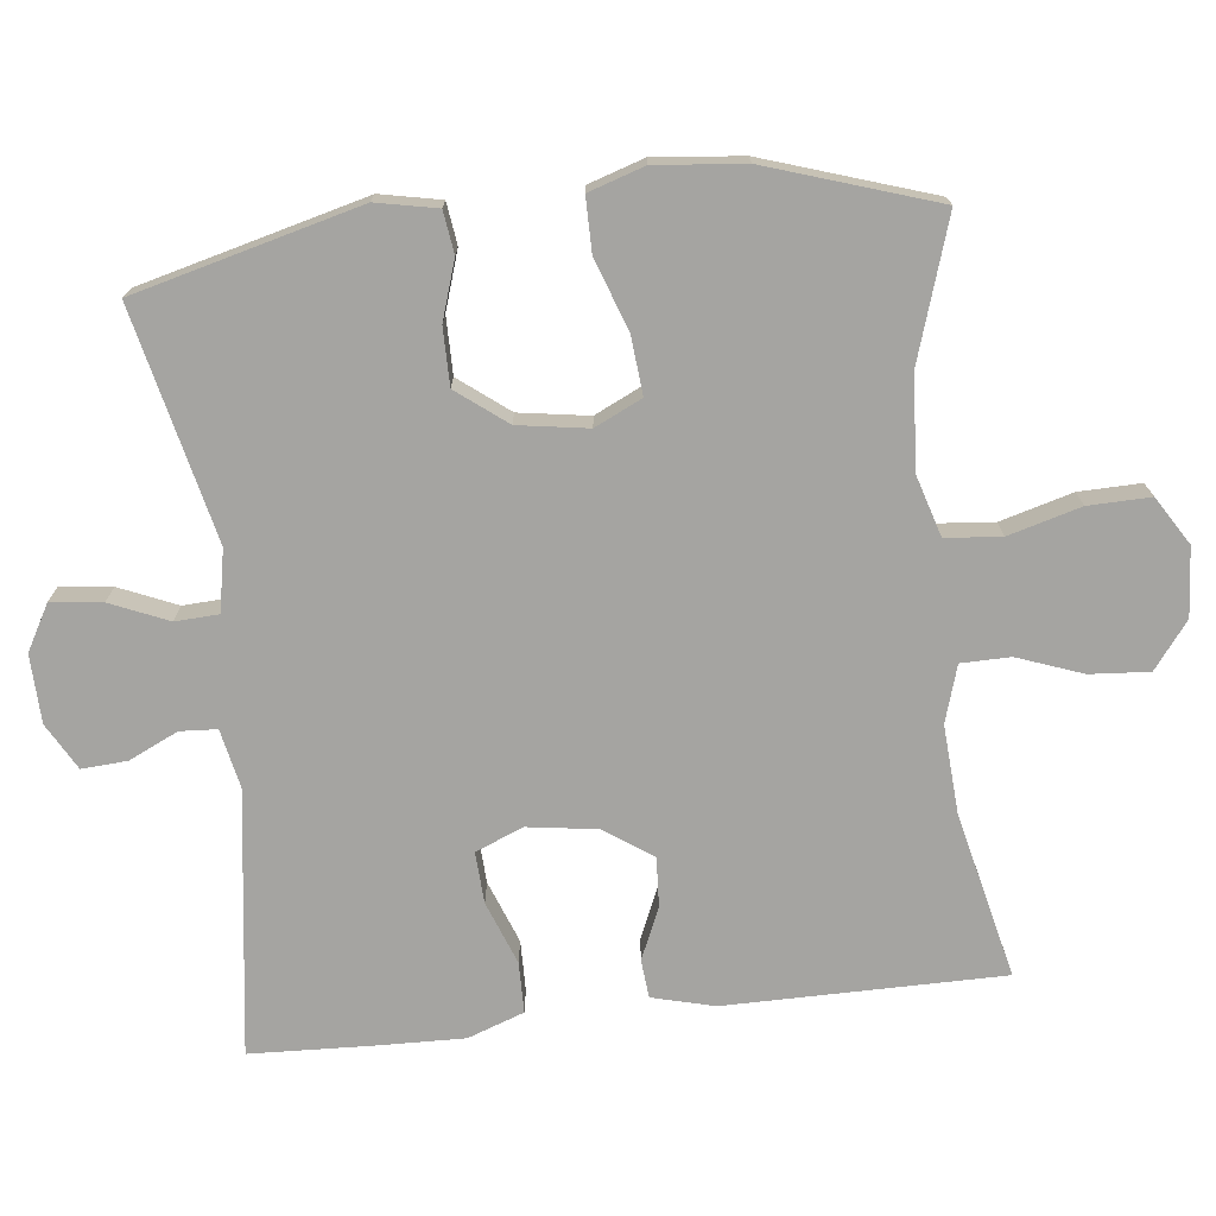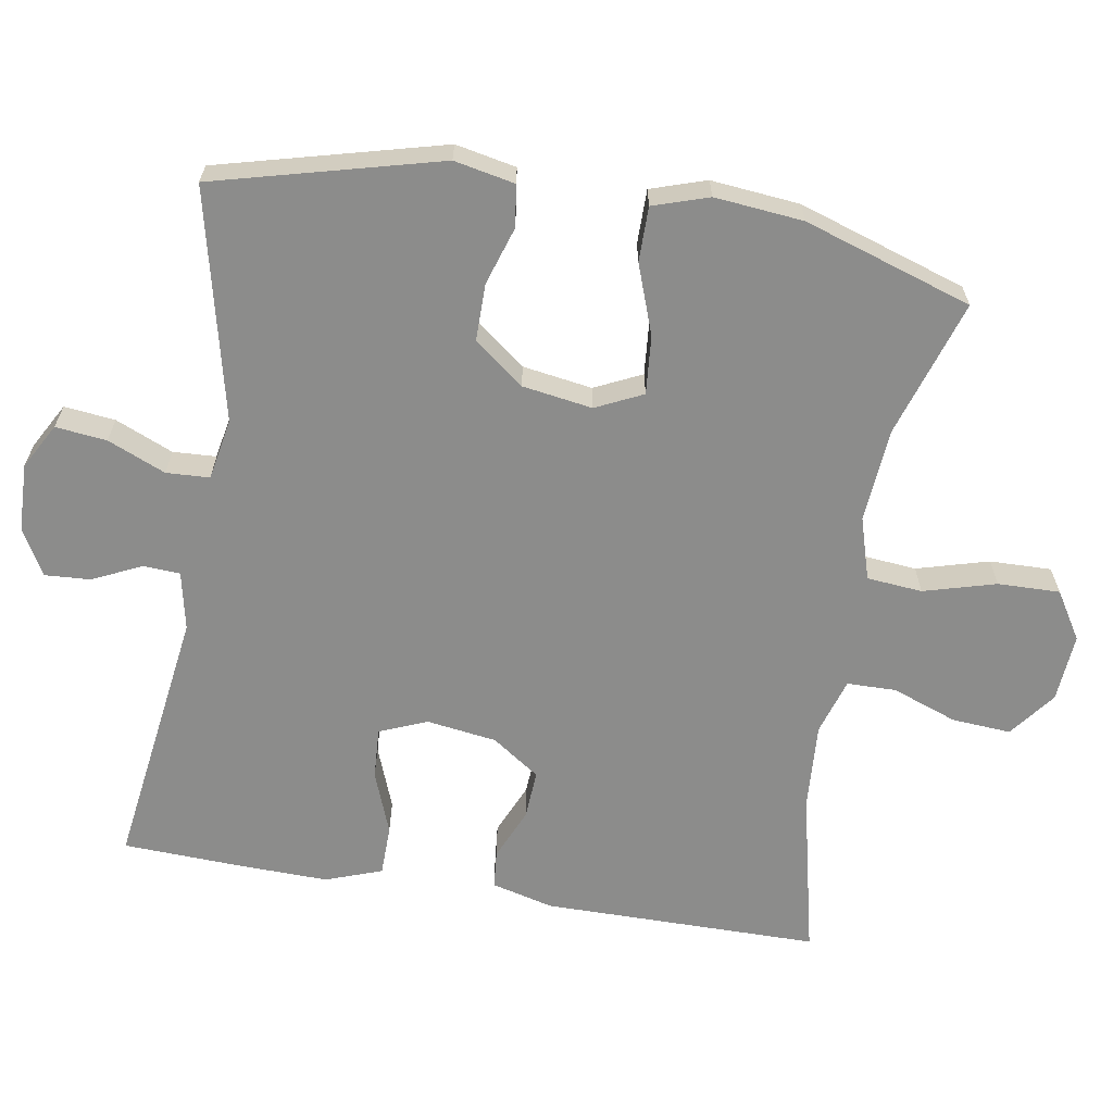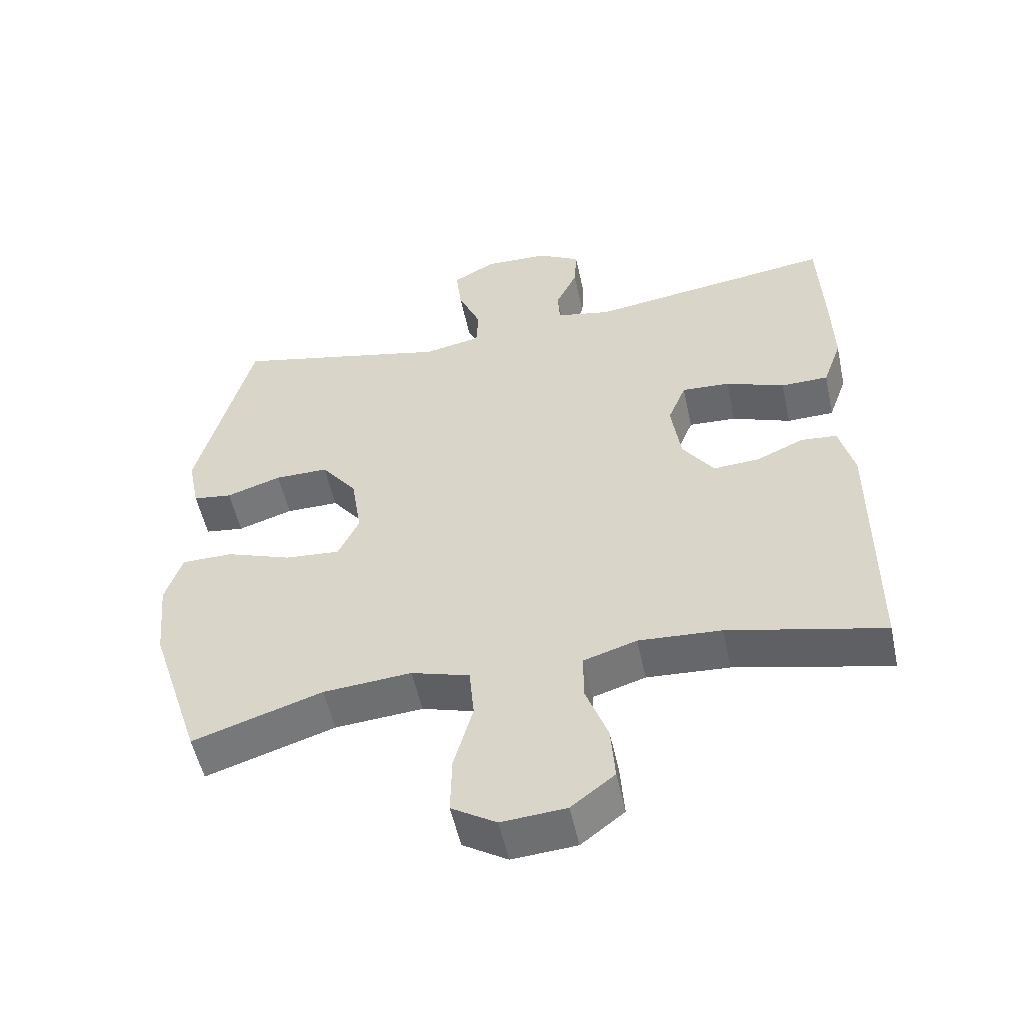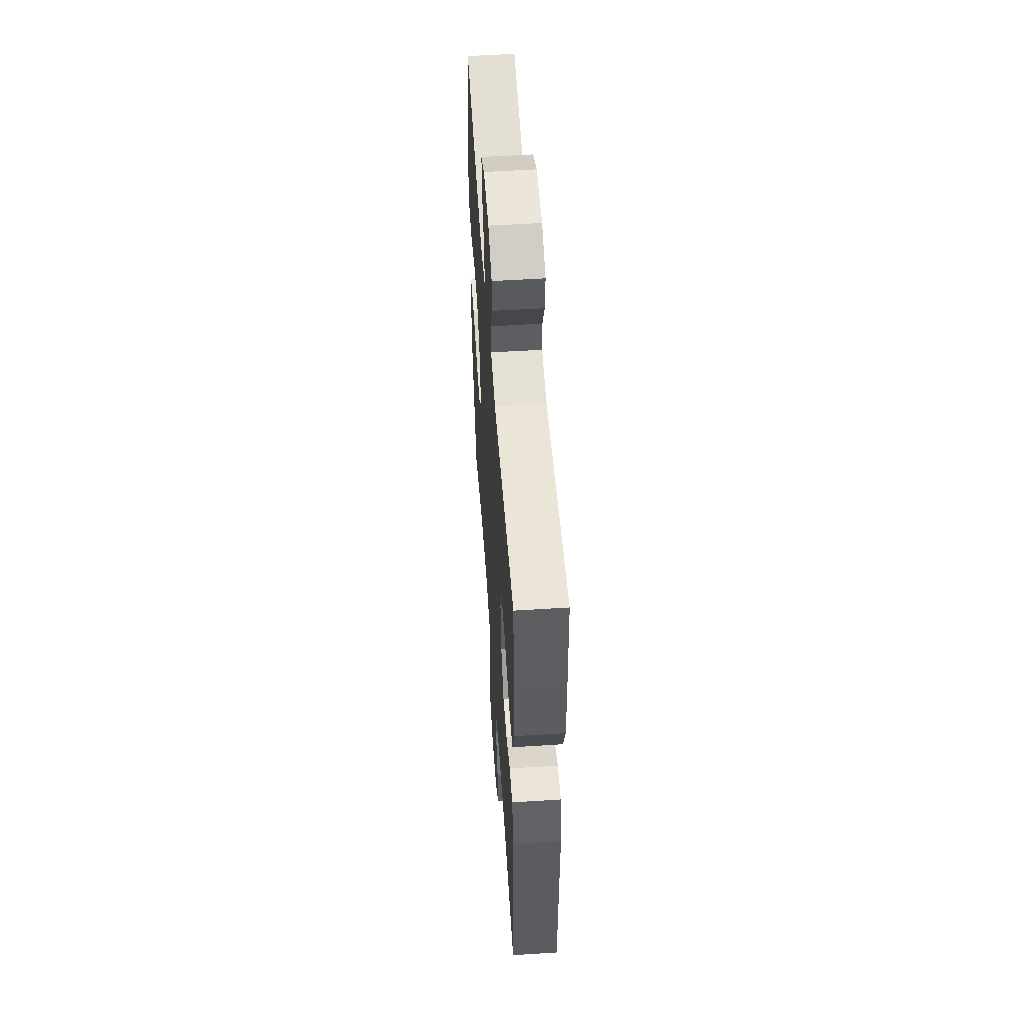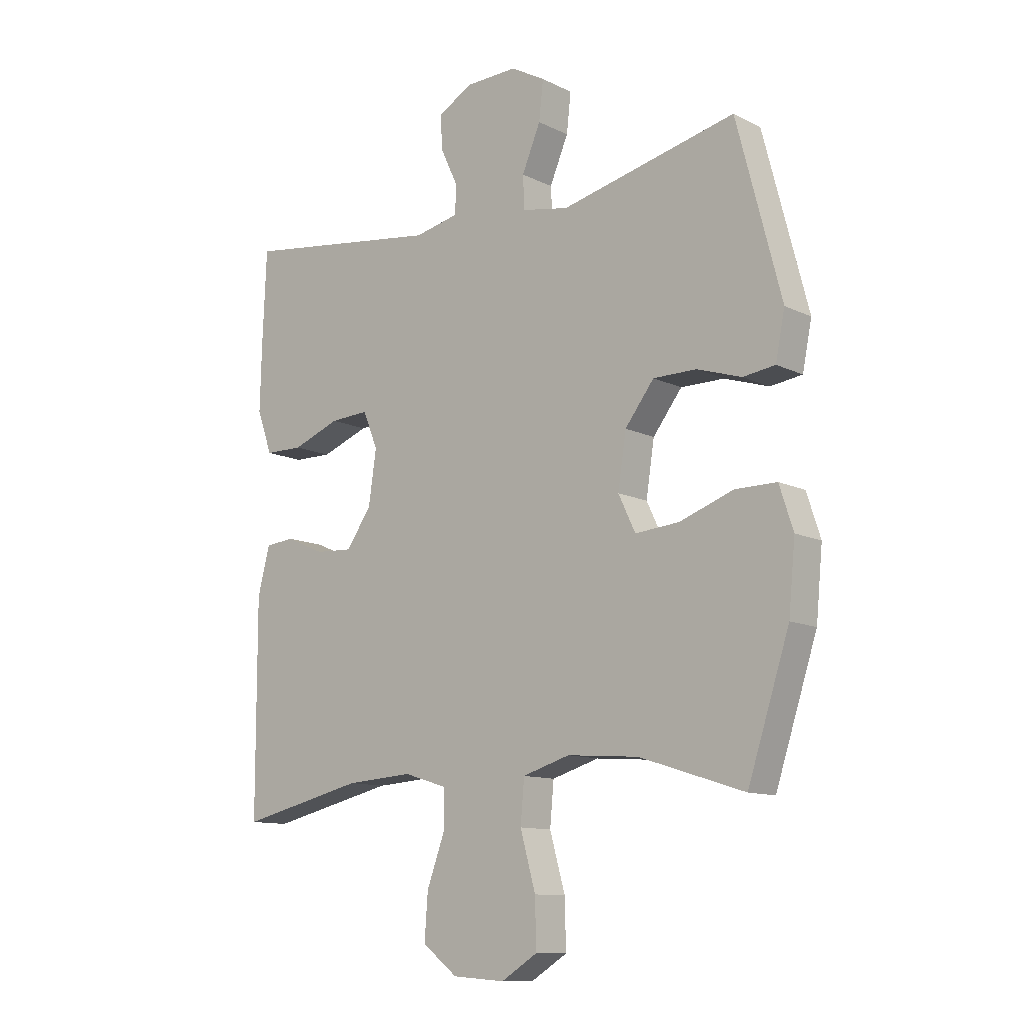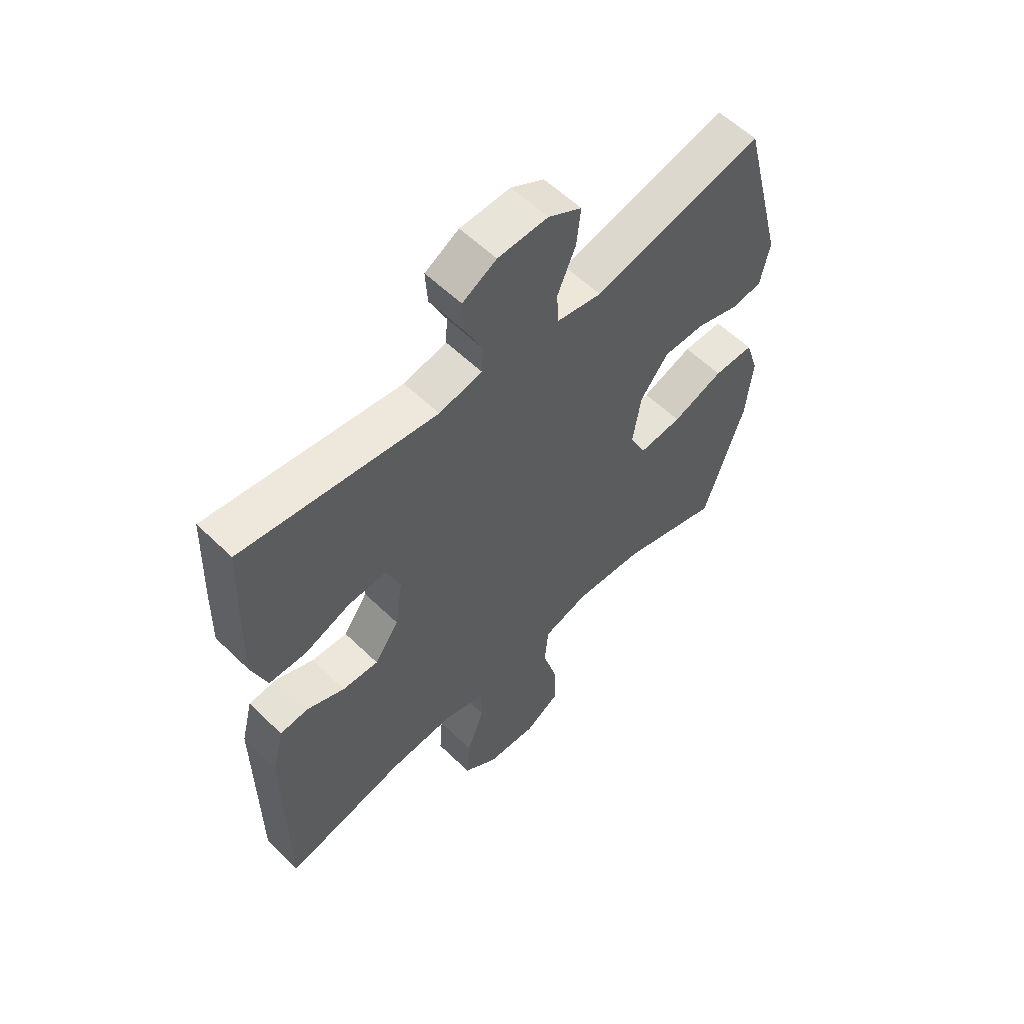
<metadata>
{"format":"obj","ext":"obj","renderer":"f3d","projection":"perspective","resolution":1024,"background":"white","views":[{"elev":-73.4,"azim":96.4,"up":"+Y"},{"elev":-64.1,"azim":80.5,"up":"+Y"},{"elev":-53.4,"azim":-167.9,"up":"+Z"},{"elev":54.0,"azim":-93.9,"up":"+Z"},{"elev":-11.5,"azim":40.5,"up":"+Z"},{"elev":57.8,"azim":-44.9,"up":"+Z"}]}
</metadata>
<code>
v 0.5 0.07 0.5
v 0.581 0.07 0.188
v 0.564 0.07 0.104
v 0.506 0.07 0.096
v 0.425 0.07 0.122
v 0.346 0.07 0.122
v 0.293 0.07 0.053
v 0.278 0.07 -0.044
v 0.309 0.07 -0.109
v 0.39 0.07 -0.102
v 0.487 0.07 -0.067
v 0.563 0.07 -0.067
v 0.588 0.07 -0.144
v 0.576 0.07 -0.267
v 0.5 0.07 -0.5
v 0.309 0.07 -0.439
v 0.179 0.07 -0.429
v 0.093 0.07 -0.455
v 0.086 0.07 -0.532
v 0.114 0.07 -0.632
v 0.116 0.07 -0.718
v 0.05 0.07 -0.759
v -0.045 0.07 -0.752
v -0.109 0.07 -0.703
v -0.103 0.07 -0.621
v -0.07 0.07 -0.531
v -0.071 0.07 -0.463
v -0.149 0.07 -0.439
v -0.271 0.07 -0.447
v -0.5 0.07 -0.5
v -0.501 0.07 -0.117
v -0.479 0.07 -0.031
v -0.426 0.07 -0.026
v -0.355 0.07 -0.057
v -0.287 0.07 -0.061
v -0.241 0.07 0.005
v -0.227 0.07 0.102
v -0.254 0.07 0.168
v -0.325 0.07 0.164
v -0.412 0.07 0.131
v -0.482 0.07 0.132
v -0.51 0.07 0.21
v -0.507 0.07 0.331
v -0.5 0.07 0.5
v -0.135 0.07 0.45
v -0.054 0.07 0.467
v -0.051 0.07 0.518
v -0.083 0.07 0.586
v -0.087 0.07 0.649
v -0.023 0.07 0.685
v 0.071 0.07 0.688
v 0.134 0.07 0.653
v 0.126 0.07 0.582
v 0.092 0.07 0.502
v 0.095 0.07 0.442
v 0.18 0.07 0.426
v 0.5 0 0.5
v 0.581 0 0.188
v 0.564 0 0.104
v 0.506 0 0.096
v 0.425 0 0.122
v 0.346 0 0.122
v 0.293 0 0.053
v 0.278 0 -0.044
v 0.309 0 -0.109
v 0.39 0 -0.102
v 0.487 0 -0.067
v 0.563 0 -0.067
v 0.588 0 -0.144
v 0.576 0 -0.267
v 0.5 0 -0.5
v 0.309 0 -0.439
v 0.179 0 -0.429
v 0.093 0 -0.455
v 0.086 0 -0.532
v 0.114 0 -0.632
v 0.116 0 -0.718
v 0.05 0 -0.759
v -0.045 0 -0.752
v -0.109 0 -0.703
v -0.103 0 -0.621
v -0.07 0 -0.531
v -0.071 0 -0.463
v -0.149 0 -0.439
v -0.271 0 -0.447
v -0.5 0 -0.5
v -0.501 0 -0.117
v -0.479 0 -0.031
v -0.426 0 -0.026
v -0.355 0 -0.057
v -0.287 0 -0.061
v -0.241 0 0.005
v -0.227 0 0.102
v -0.254 0 0.168
v -0.325 0 0.164
v -0.412 0 0.131
v -0.482 0 0.132
v -0.51 0 0.21
v -0.507 0 0.331
v -0.5 0 0.5
v -0.135 0 0.45
v -0.054 0 0.467
v -0.051 0 0.518
v -0.083 0 0.586
v -0.087 0 0.649
v -0.023 0 0.685
v 0.071 0 0.688
v 0.134 0 0.653
v 0.126 0 0.582
v 0.092 0 0.502
v 0.095 0 0.442
v 0.18 0 0.426
f 52 53 54
f 51 52 54
f 50 51 54
f 49 50 54
f 48 49 54
f 47 48 54
f 46 47 54 55
f 45 46 55 56
f 43 44 45
f 42 43 45
f 41 42 45
f 40 41 45
f 39 40 45
f 38 39 45 56
f 32 33 34
f 31 32 34
f 30 31 34
f 29 30 34
f 28 29 34 35
f 27 28 35 36
f 24 25 26
f 23 24 26
f 22 23 26
f 21 22 26
f 20 21 26
f 19 20 26
f 18 19 26 27
f 27 36 37
f 18 27 37
f 17 18 37
f 14 15 16
f 13 14 16
f 12 13 16
f 11 12 16
f 10 11 16
f 9 10 16 17
f 3 4 5
f 2 3 5
f 1 2 5
f 56 1 5
f 56 5 6
f 38 56 6 7
f 17 37 38
f 9 17 38
f 8 9 38
f 7 8 38
f 110 109 108
f 110 108 107
f 110 107 106
f 110 106 105
f 110 105 104
f 110 104 103
f 111 110 103 102
f 112 111 102 101
f 101 100 99
f 101 99 98
f 101 98 97
f 101 97 96
f 101 96 95
f 112 101 95 94
f 90 89 88
f 90 88 87
f 90 87 86
f 90 86 85
f 91 90 85 84
f 92 91 84 83
f 82 81 80
f 82 80 79
f 82 79 78
f 82 78 77
f 82 77 76
f 82 76 75
f 83 82 75 74
f 93 92 83
f 93 83 74
f 93 74 73
f 72 71 70
f 72 70 69
f 72 69 68
f 72 68 67
f 72 67 66
f 73 72 66 65
f 61 60 59
f 61 59 58
f 61 58 57
f 61 57 112
f 62 61 112
f 63 62 112 94
f 94 93 73
f 94 73 65
f 94 65 64
f 94 64 63
f 1 57 58 2
f 2 58 59 3
f 3 59 60 4
f 4 60 61 5
f 5 61 62 6
f 6 62 63 7
f 7 63 64 8
f 8 64 65 9
f 9 65 66 10
f 10 66 67 11
f 11 67 68 12
f 12 68 69 13
f 13 69 70 14
f 14 70 71 15
f 15 71 72 16
f 16 72 73 17
f 17 73 74 18
f 18 74 75 19
f 19 75 76 20
f 20 76 77 21
f 21 77 78 22
f 22 78 79 23
f 23 79 80 24
f 24 80 81 25
f 25 81 82 26
f 26 82 83 27
f 27 83 84 28
f 28 84 85 29
f 29 85 86 30
f 30 86 87 31
f 31 87 88 32
f 32 88 89 33
f 33 89 90 34
f 34 90 91 35
f 35 91 92 36
f 36 92 93 37
f 37 93 94 38
f 38 94 95 39
f 39 95 96 40
f 40 96 97 41
f 41 97 98 42
f 42 98 99 43
f 43 99 100 44
f 44 100 101 45
f 45 101 102 46
f 46 102 103 47
f 47 103 104 48
f 48 104 105 49
f 49 105 106 50
f 50 106 107 51
f 51 107 108 52
f 52 108 109 53
f 53 109 110 54
f 54 110 111 55
f 55 111 112 56
f 56 112 57 1

</code>
